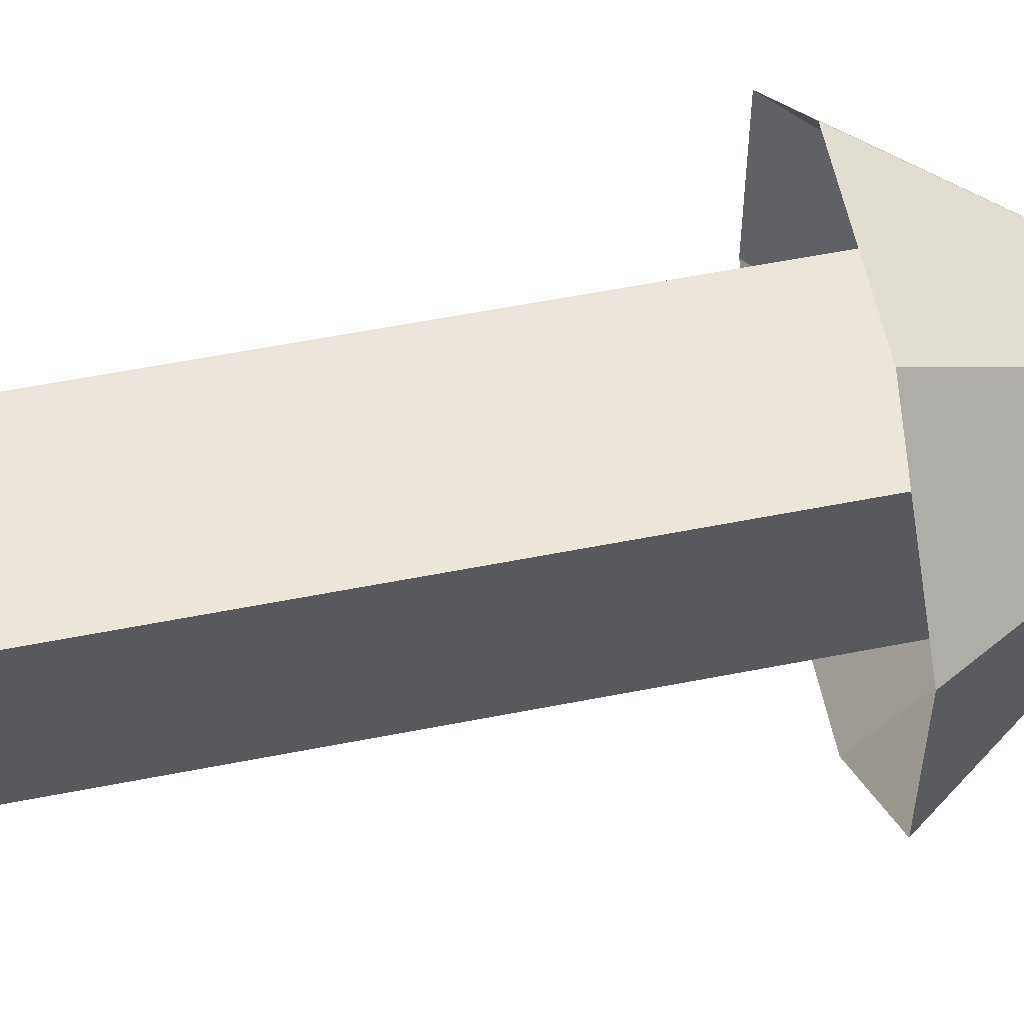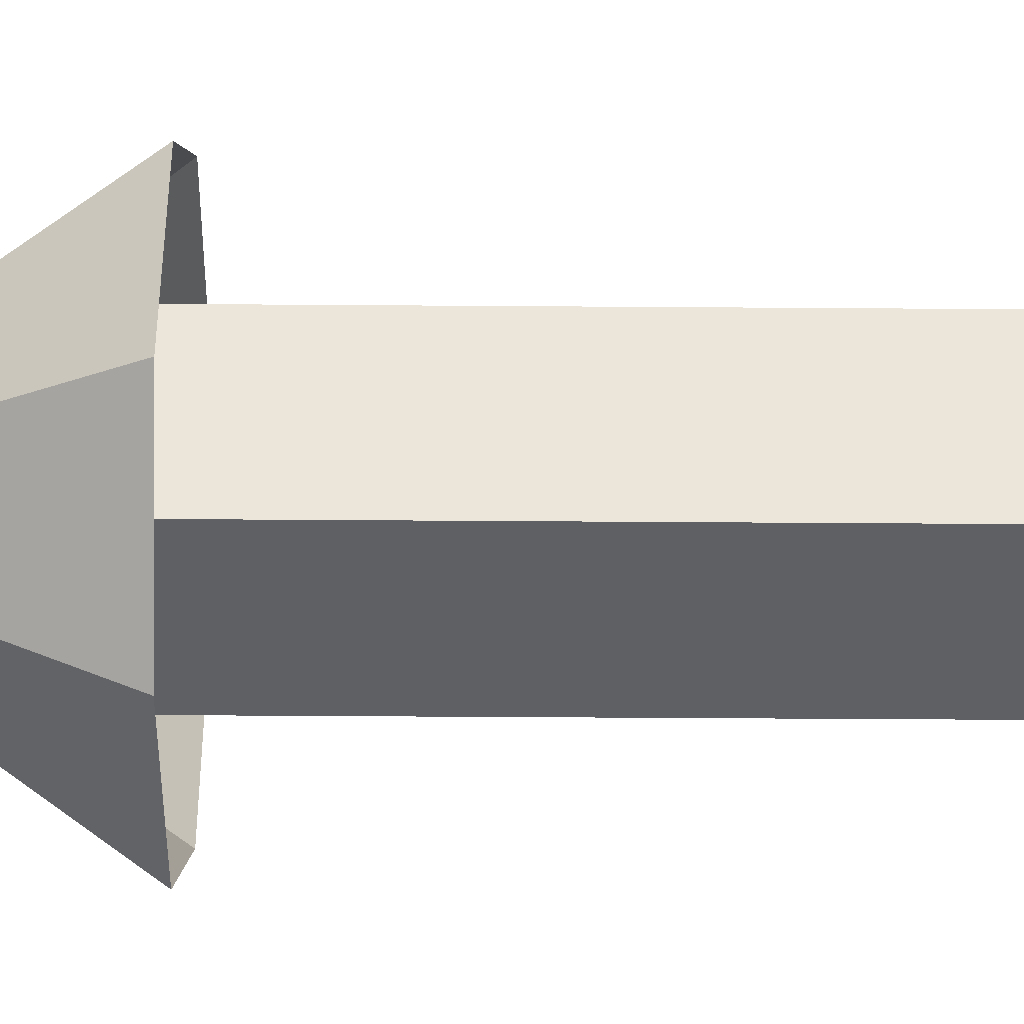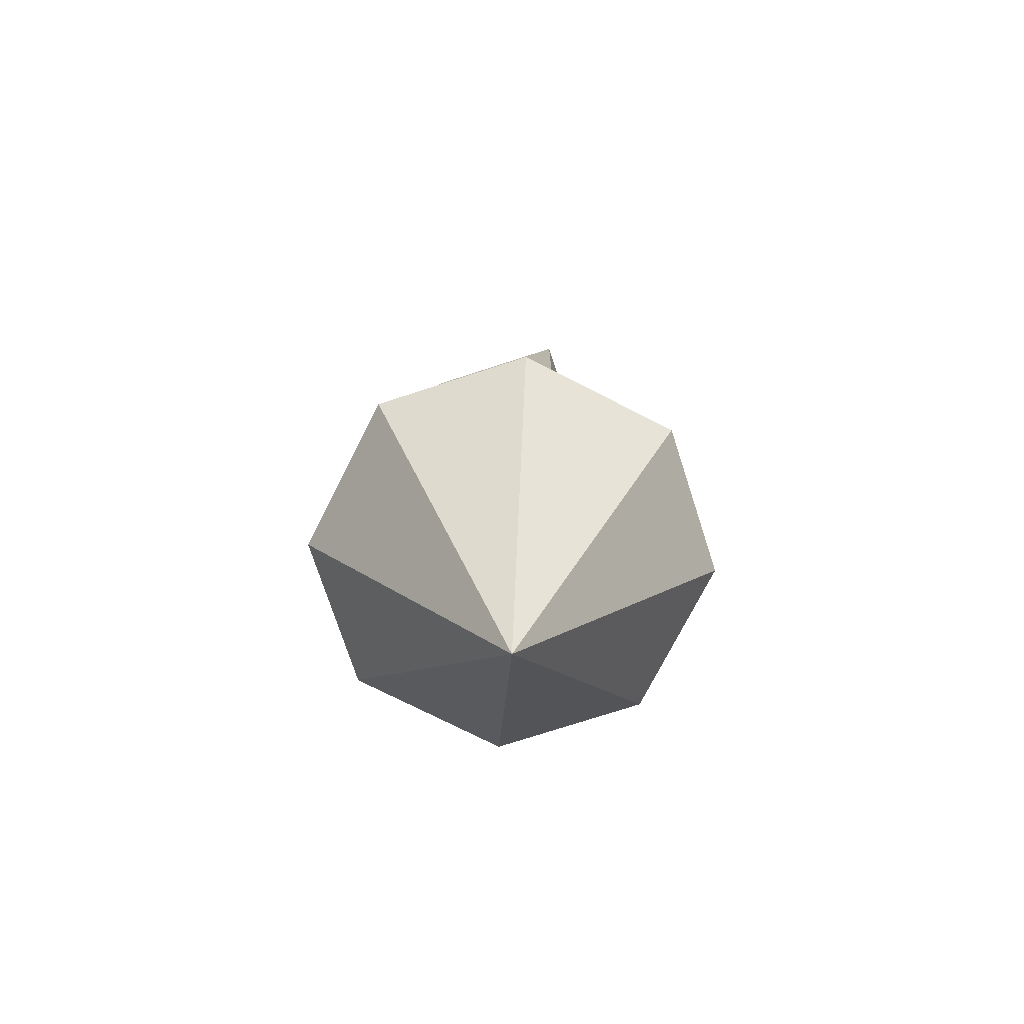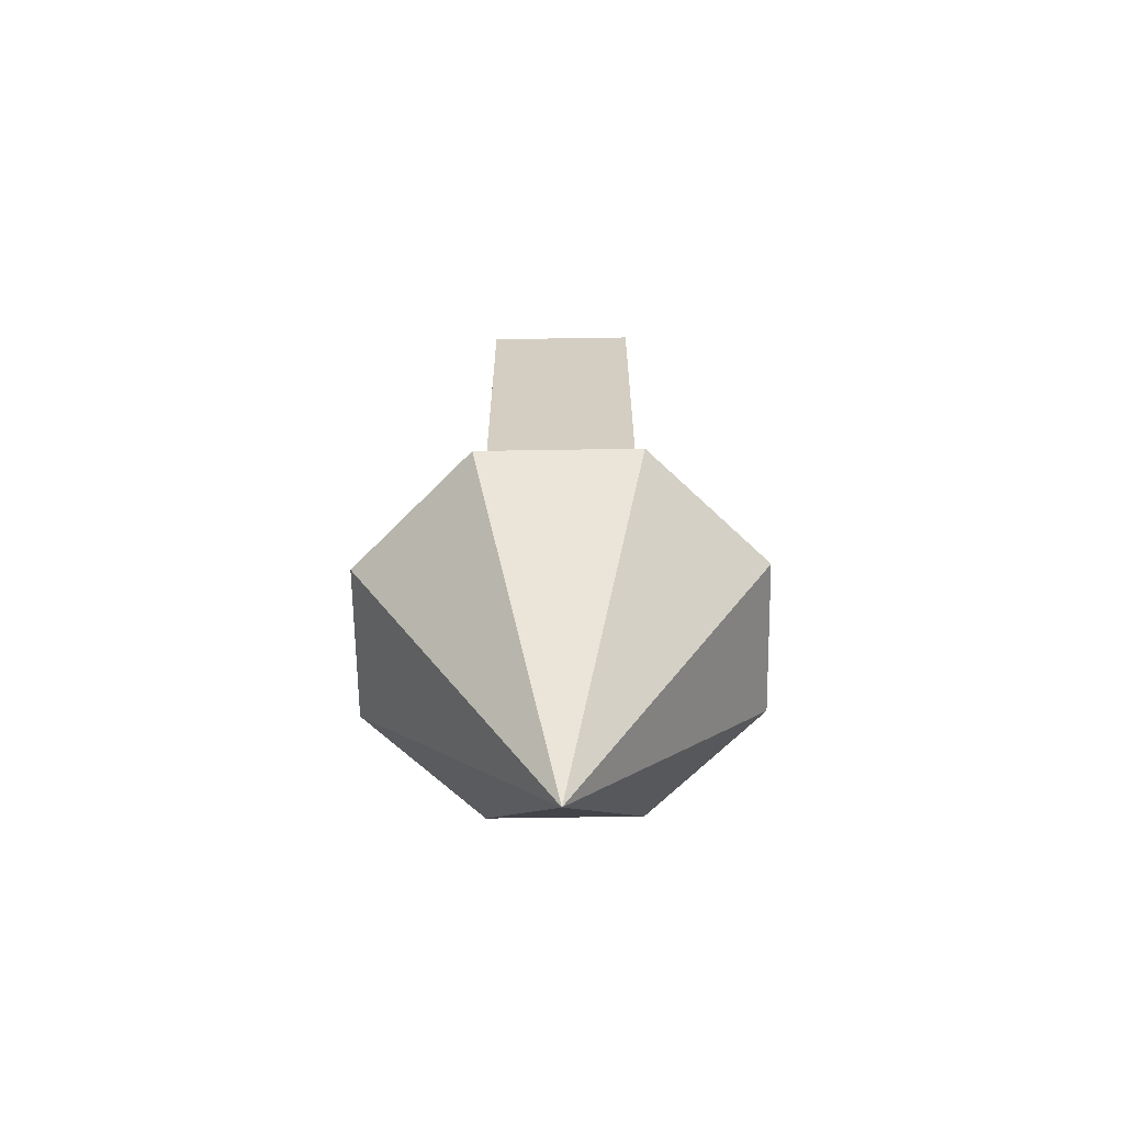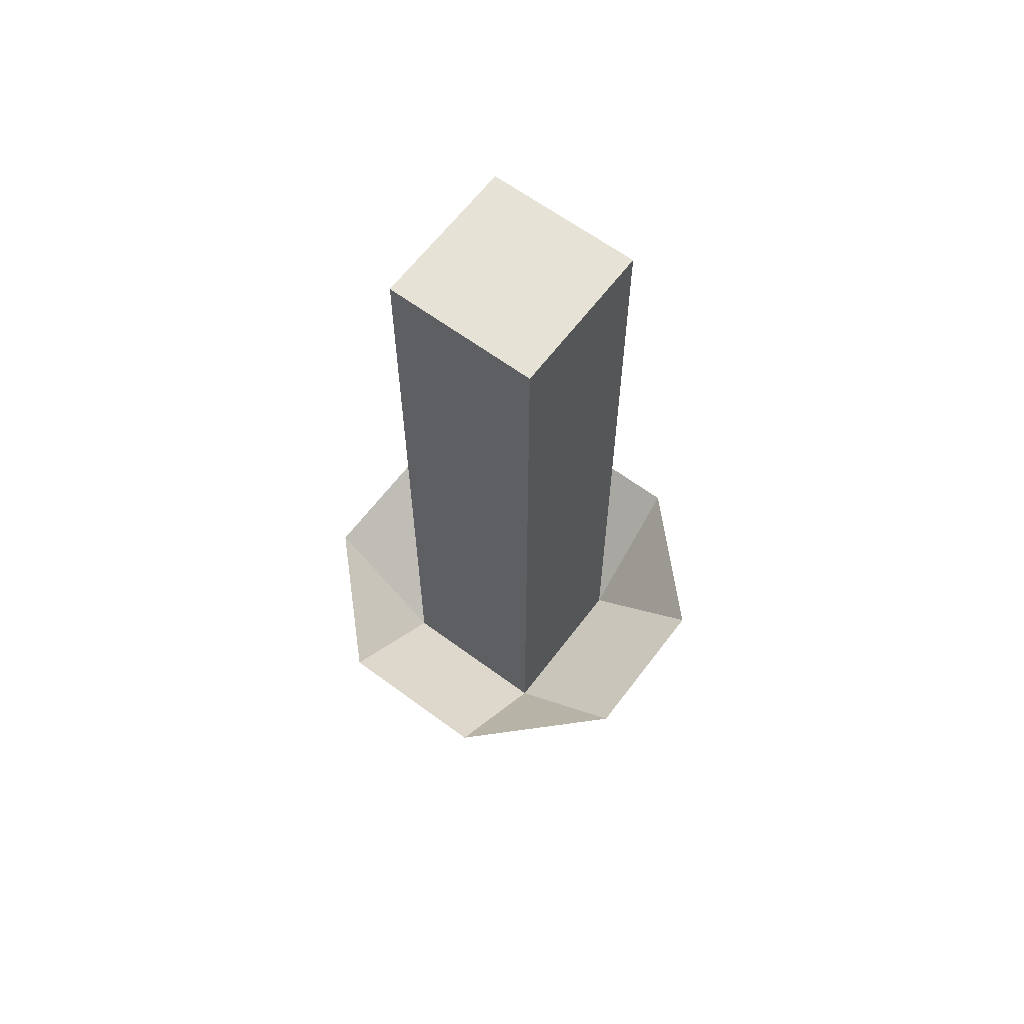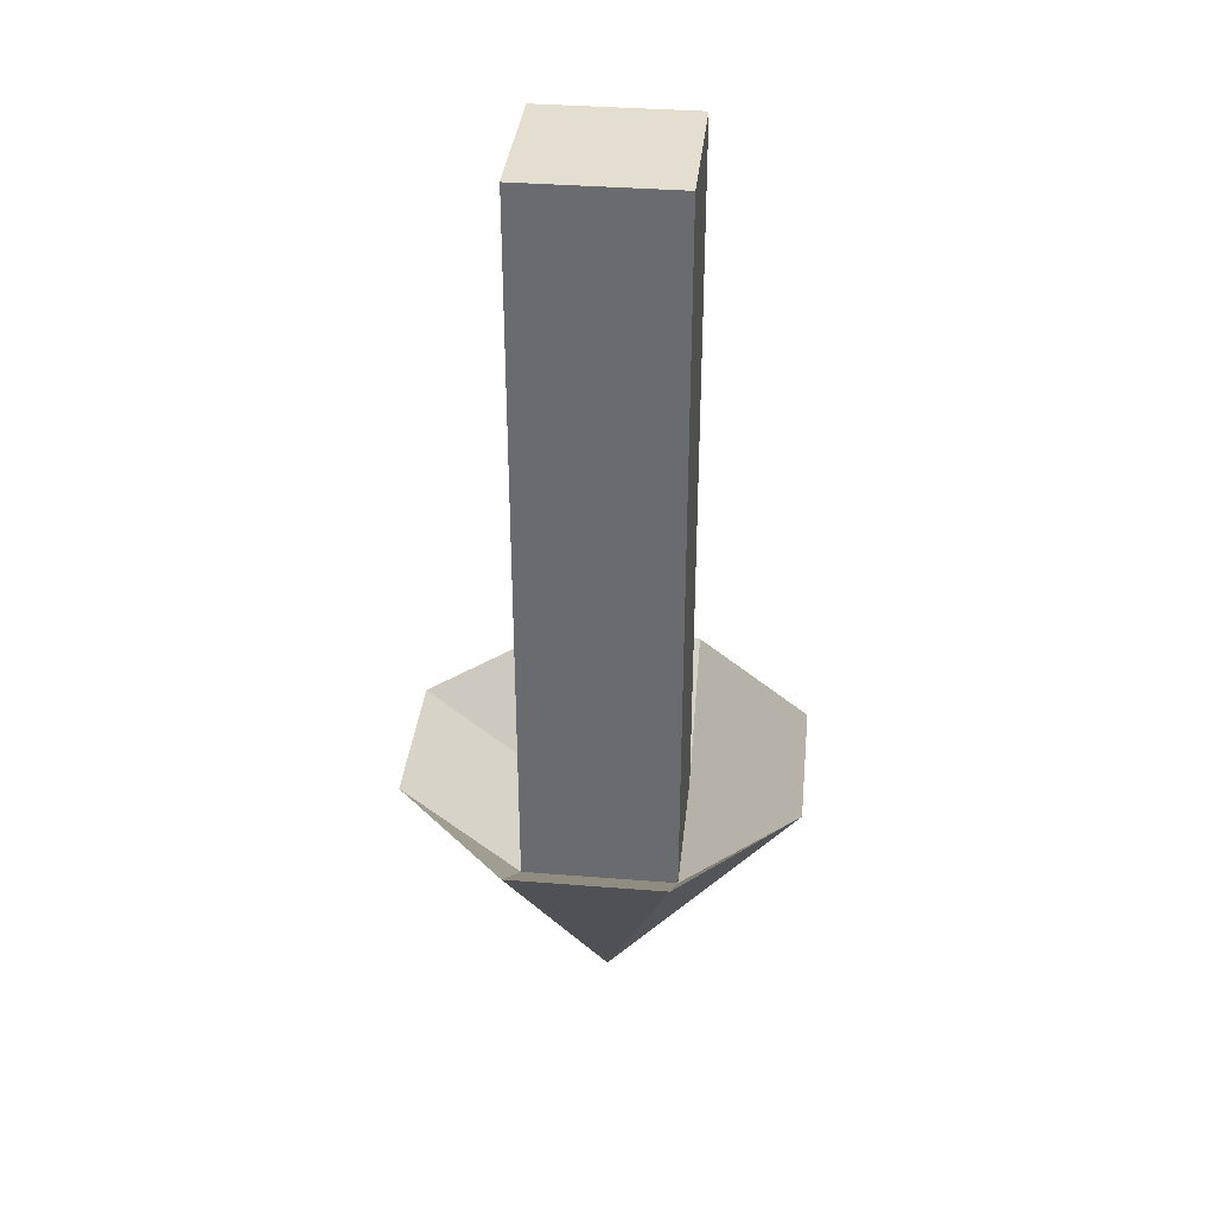
<metadata>
{"format":"obj","ext":"obj","renderer":"f3d","projection":"perspective","resolution":1024,"background":"white","views":[{"elev":57.3,"azim":78.4,"up":"+Y"},{"elev":-42.6,"azim":-90.5,"up":"+Y"},{"elev":-74.5,"azim":108.0,"up":"+Z"},{"elev":-64.7,"azim":-179.1,"up":"+Z"},{"elev":62.9,"azim":36.9,"up":"+Z"},{"elev":35.9,"azim":-174.0,"up":"+Z"}]}
</metadata>
<code>
o INVISIBLE_KEYFRAME
v 0.03996 0.04 0.48
v -0.04004 0.1 0.15
v 0.09996 0.04 0.15
v 0.03996 -0.1 0.15
v -0.04004 -0.04 0.48
v 1e-06 0 -1e-06
v 0.09996 -0.04 0.15
v 0.03996 0.1 0.15
v 0.03996 0.04 0.1
v -0.04004 -0.1 0.15
v 0.03996 -0.04 0.1
v -0.04004 0.04 0.48
v 0.03996 -0.04 0.48
v -0.1 0.04 0.15
v -0.04004 0.04 0.1
v -0.1 -0.04 0.15
v -0.04004 -0.04 0.1
f 14 17 15
f 17 12 15
f 9 13 11
f 6 8 3
f 12 17 5
f 13 9 1
f 16 6 10
f 6 7 4
f 7 9 11
f 6 3 7
f 15 8 2
f 6 2 8
f 9 3 8
f 9 7 3
f 16 10 17
f 10 6 4
f 11 4 7
f 11 10 4
f 12 13 1
f 1 15 12
f 13 12 5
f 5 11 13
f 15 2 14
f 6 14 2
f 8 15 9
f 15 1 9
f 14 6 16
f 17 14 16
f 10 11 17
f 11 5 17

</code>
